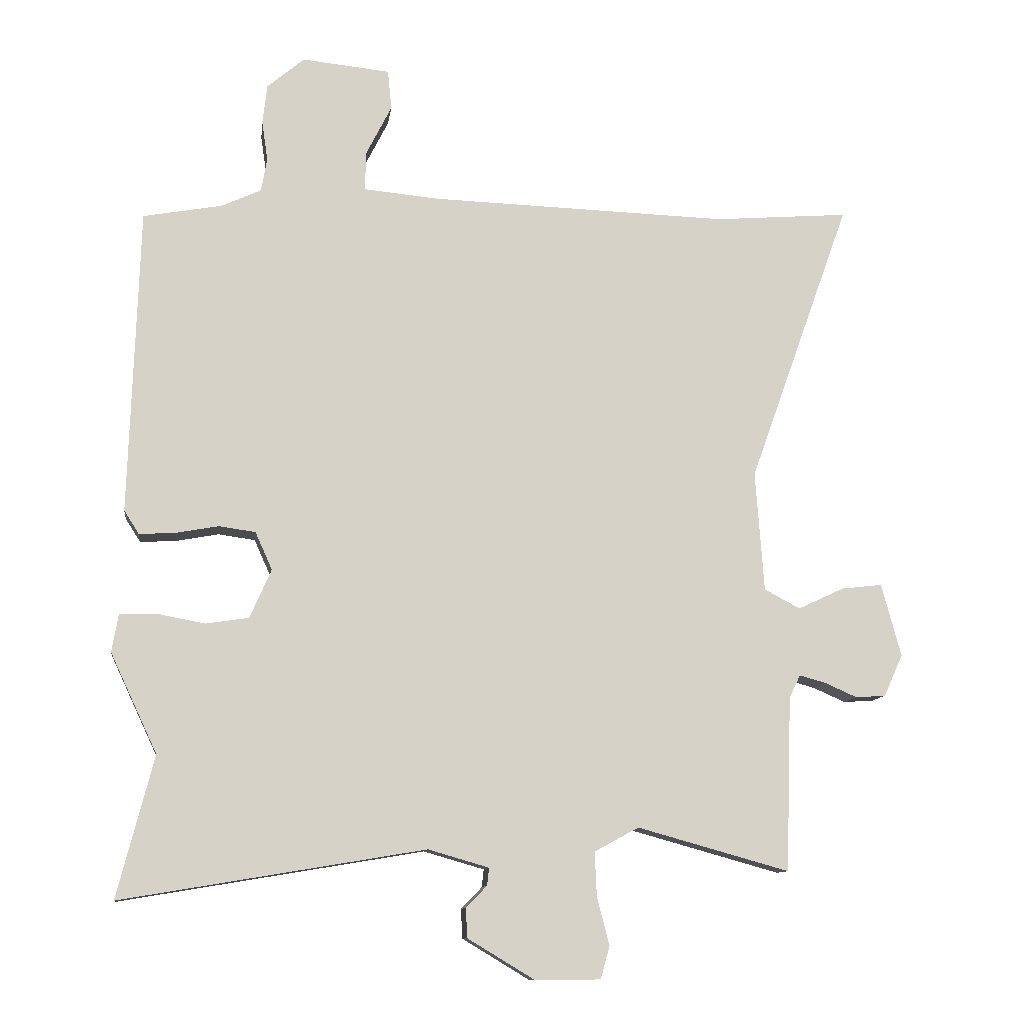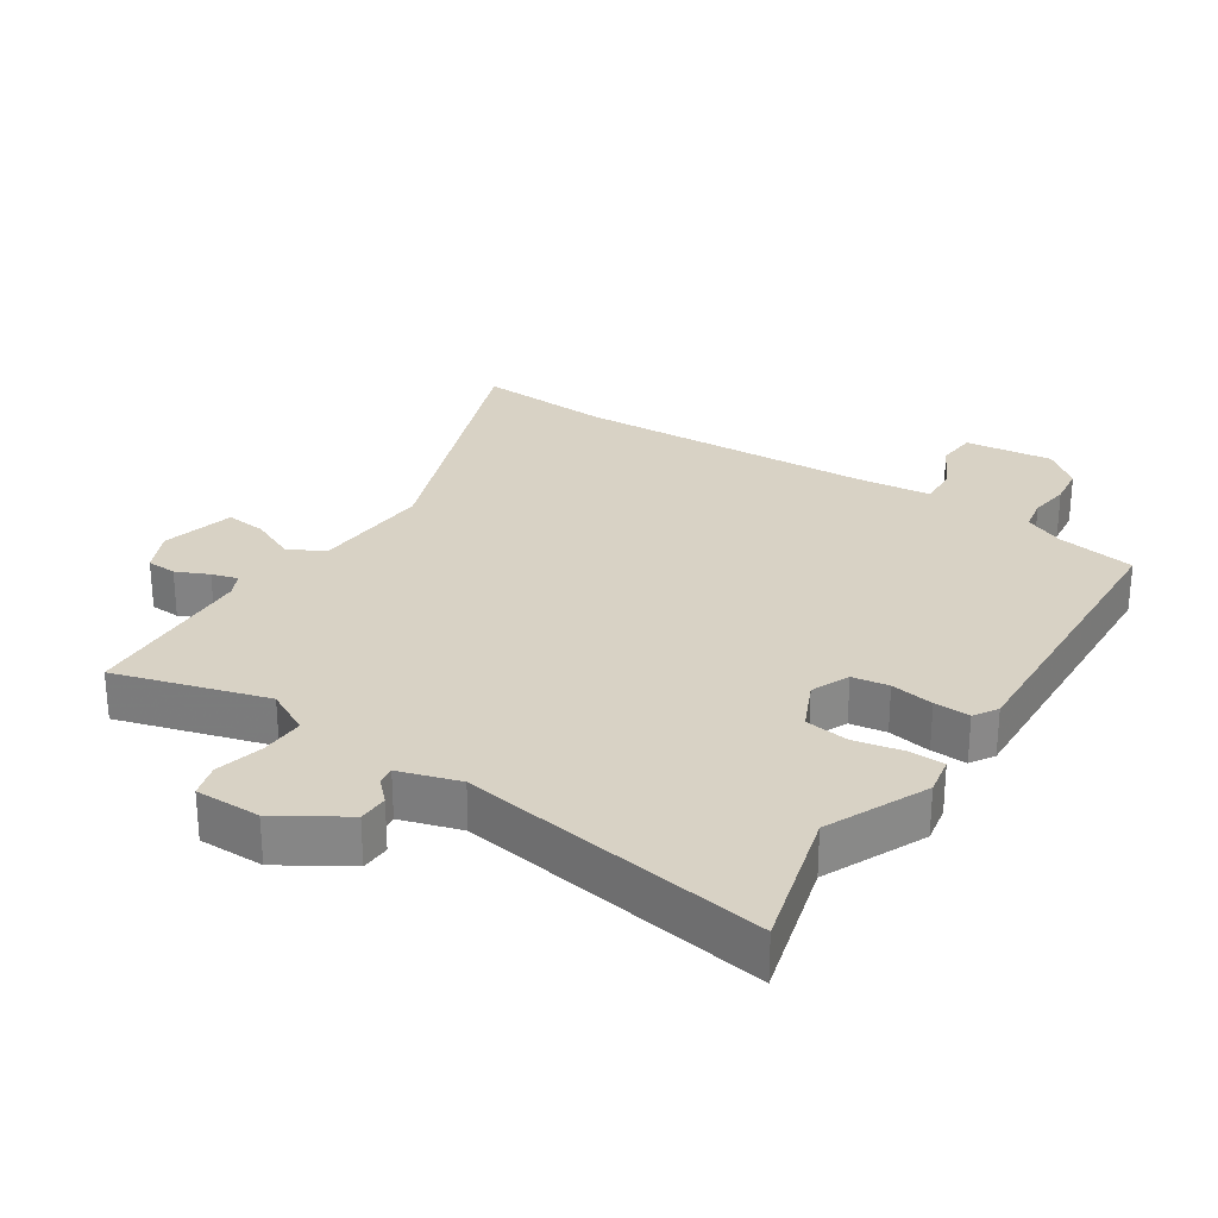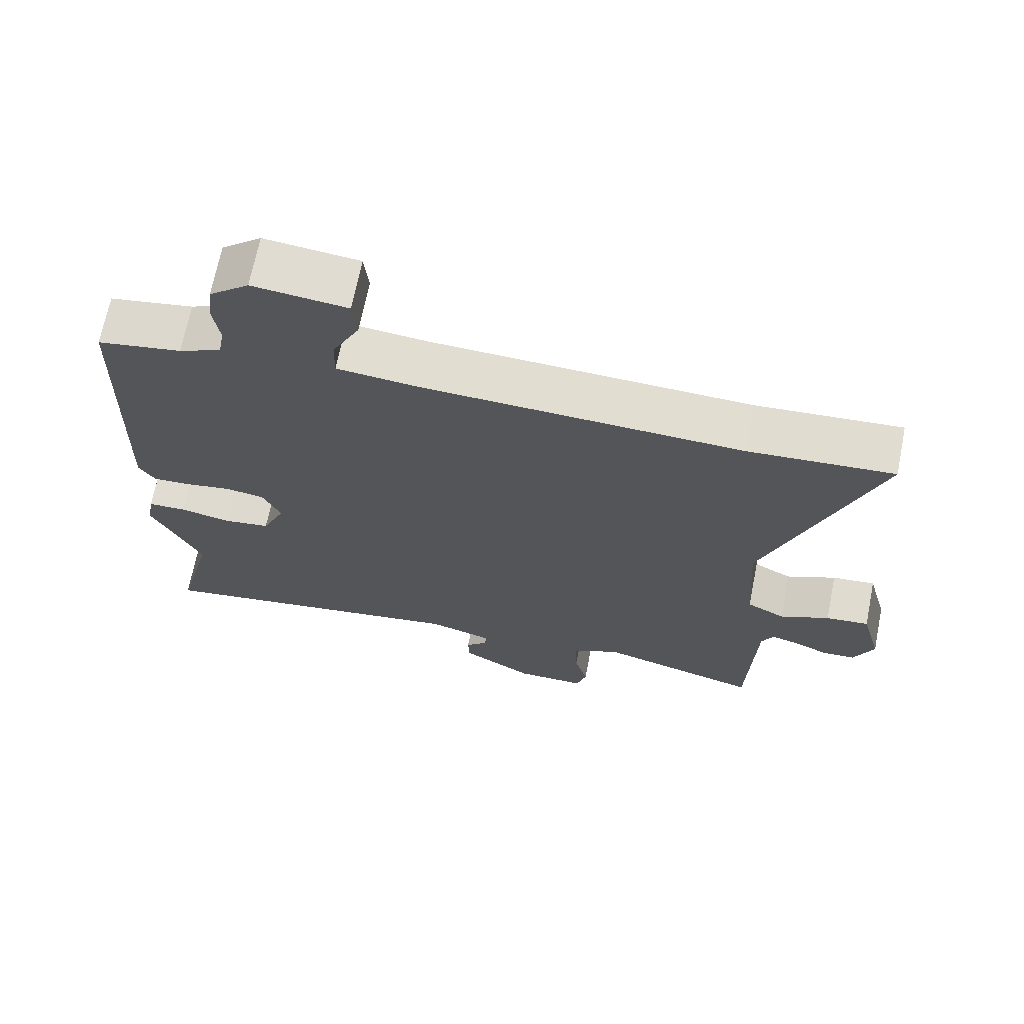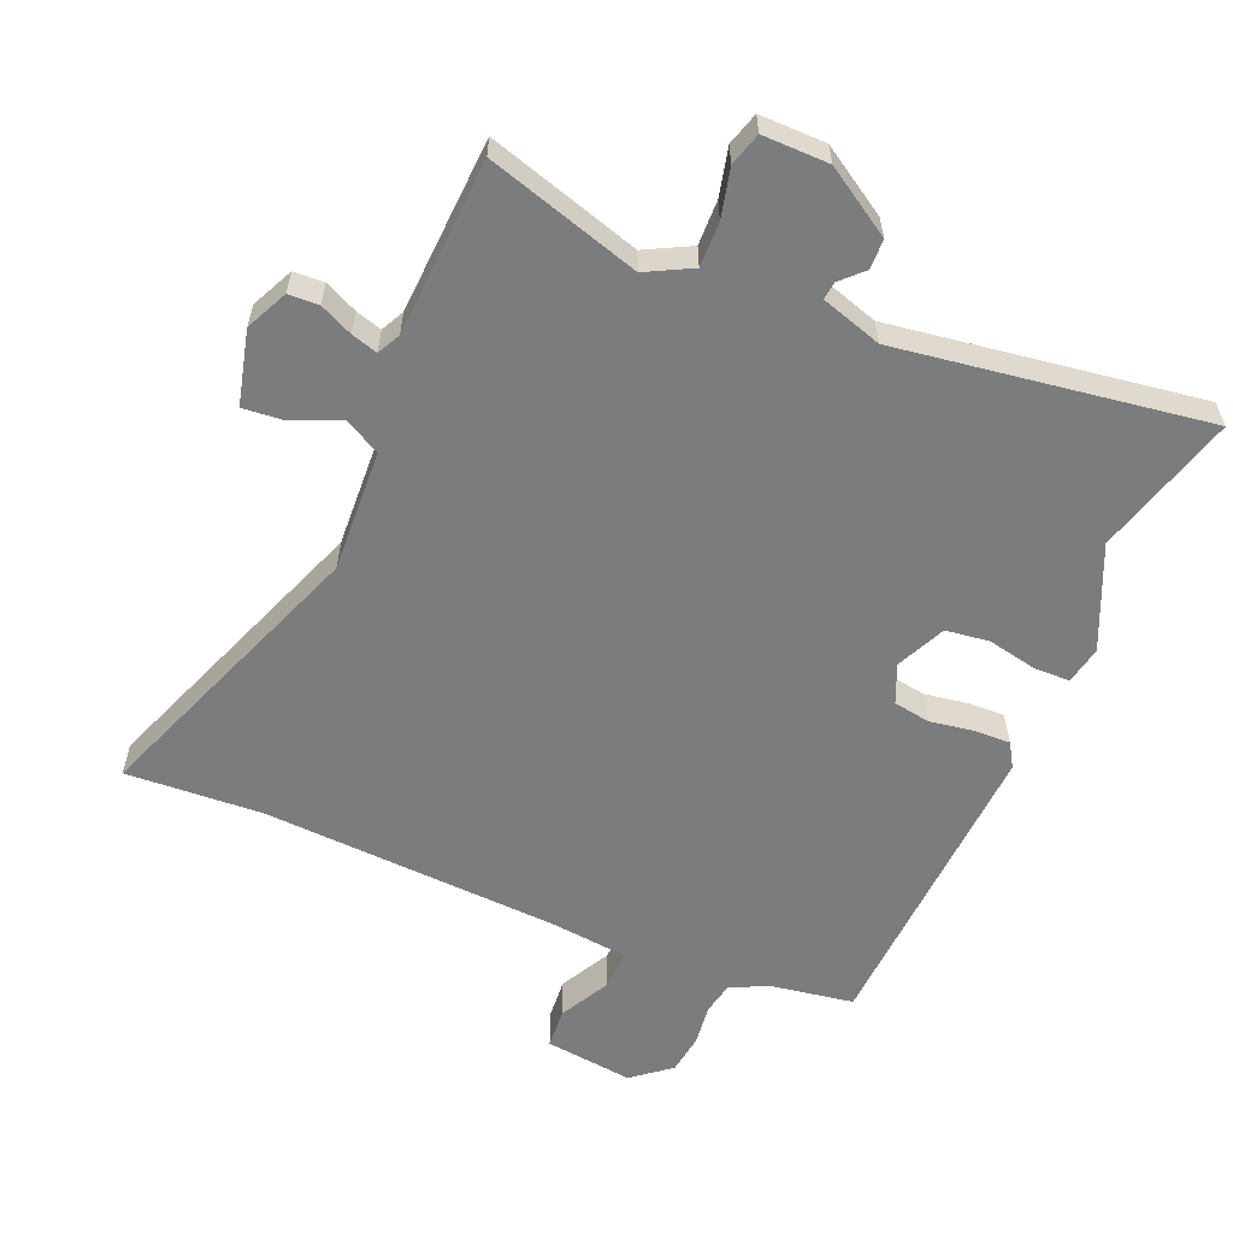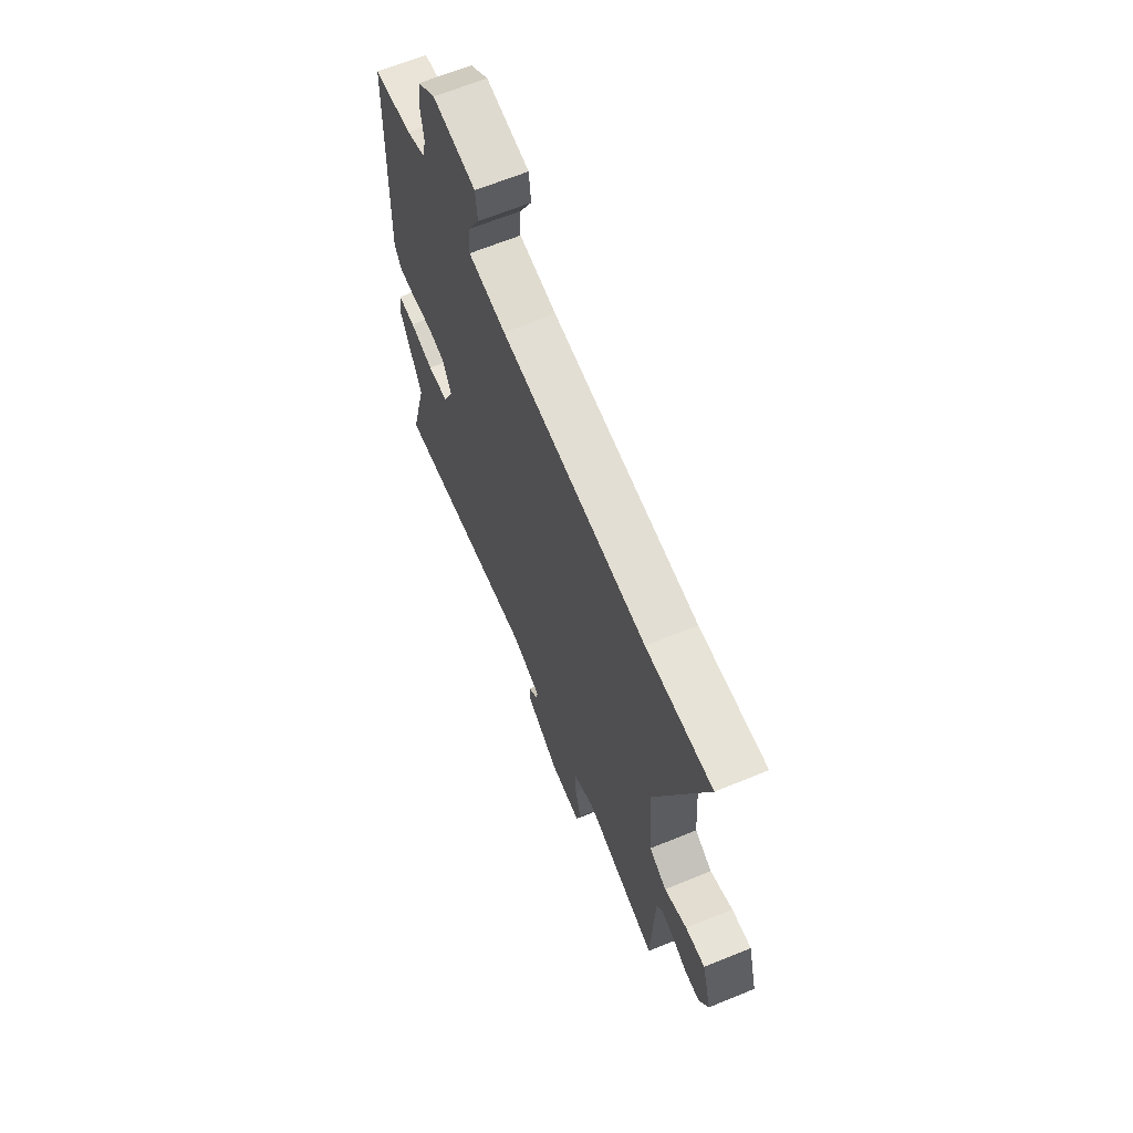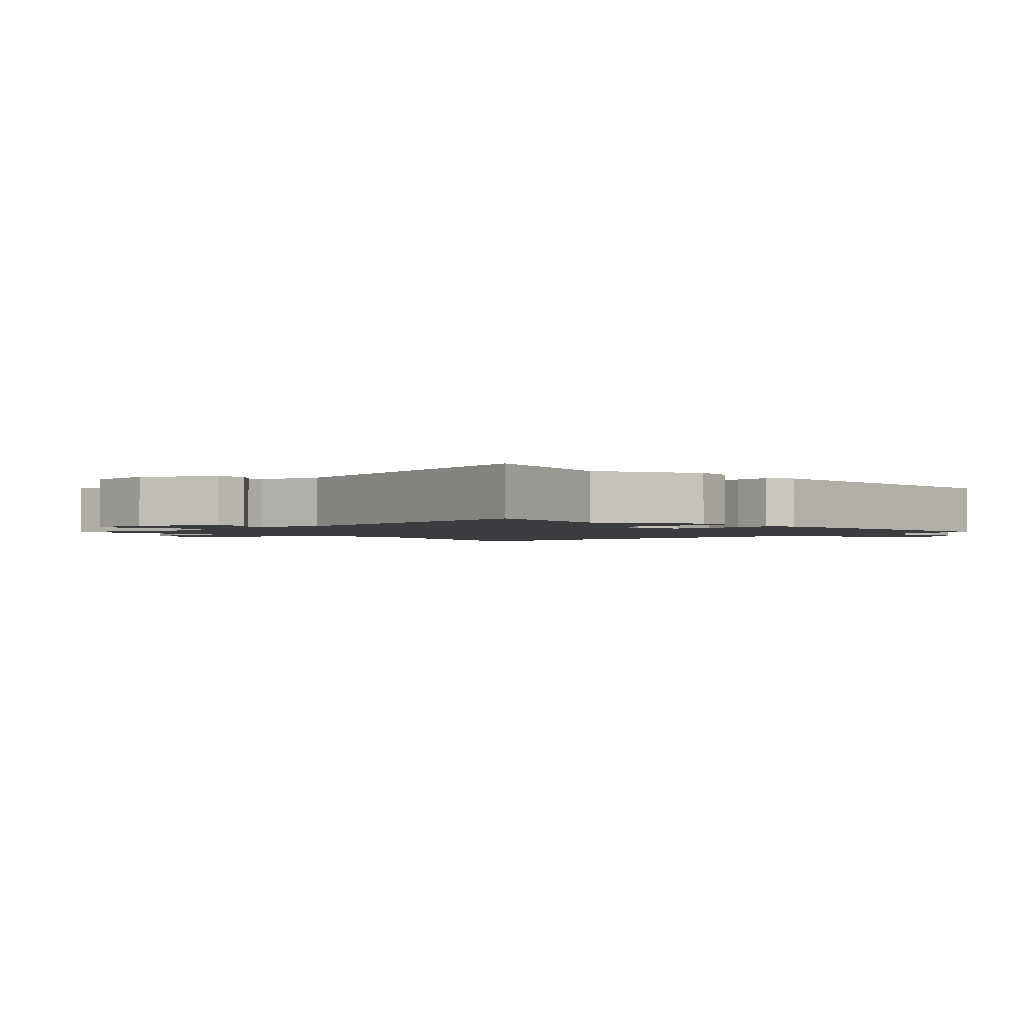
<metadata>
{"format":"obj","ext":"obj","renderer":"f3d","projection":"perspective","resolution":1024,"background":"white","views":[{"elev":-10.9,"azim":-7.3,"up":"+Z"},{"elev":27.7,"azim":-147.5,"up":"+Y"},{"elev":68.7,"azim":11.3,"up":"+Z"},{"elev":-58.7,"azim":156.0,"up":"+Y"},{"elev":65.8,"azim":67.7,"up":"+Z"},{"elev":-1.8,"azim":-134.8,"up":"+Y"}]}
</metadata>
<code>
v 0.497 0.07 -0.55
v 0.264 0.07 -0.485
v 0.196 0.07 -0.522
v 0.199 0.07 -0.59
v 0.218 0.07 -0.663
v 0.204 0.07 -0.713
v 0.104 0.07 -0.714
v 0.001 0.07 -0.652
v -0.001 0.07 -0.607
v 0.031 0.07 -0.574
v 0.034 0.07 -0.547
v -0.059 0.07 -0.52
v -0.525 0.07 -0.598
v -0.469 0.07 -0.381
v -0.541 0.07 -0.228
v -0.531 0.07 -0.17
v -0.476 0.07 -0.168
v -0.401 0.07 -0.182
v -0.335 0.07 -0.172
v -0.302 0.07 -0.097
v -0.328 0.07 -0.039
v -0.384 0.07 -0.031
v -0.45 0.07 -0.043
v -0.505 0.07 -0.046
v -0.528 0.07 -0.01
v -0.513 0.07 0.46
v -0.392 0.07 0.482
v -0.331 0.07 0.51
v -0.322 0.07 0.561
v -0.331 0.07 0.623
v -0.324 0.07 0.684
v -0.267 0.07 0.732
v -0.132 0.07 0.718
v -0.126 0.07 0.657
v -0.165 0.07 0.58
v -0.167 0.07 0.519
v -0.049 0.07 0.508
v 0.407 0.07 0.493
v 0.613 0.07 0.509
v 0.457 0.07 0.073
v 0.47 0.07 -0.112
v 0.525 0.07 -0.141
v 0.596 0.07 -0.108
v 0.658 0.07 -0.101
v 0.688 0.07 -0.213
v 0.659 0.07 -0.277
v 0.613 0.07 -0.28
v 0.563 0.07 -0.258
v 0.523 0.07 -0.247
v 0.506 0.07 -0.282
v 0.497 0 -0.55
v 0.264 0 -0.485
v 0.196 0 -0.522
v 0.199 0 -0.59
v 0.218 0 -0.663
v 0.204 0 -0.713
v 0.104 0 -0.714
v 0.001 0 -0.652
v -0.001 0 -0.607
v 0.031 0 -0.574
v 0.034 0 -0.547
v -0.059 0 -0.52
v -0.525 0 -0.598
v -0.469 0 -0.381
v -0.541 0 -0.228
v -0.531 0 -0.17
v -0.476 0 -0.168
v -0.401 0 -0.182
v -0.335 0 -0.172
v -0.302 0 -0.097
v -0.328 0 -0.039
v -0.384 0 -0.031
v -0.45 0 -0.043
v -0.505 0 -0.046
v -0.528 0 -0.01
v -0.513 0 0.46
v -0.392 0 0.482
v -0.331 0 0.51
v -0.322 0 0.561
v -0.331 0 0.623
v -0.324 0 0.684
v -0.267 0 0.732
v -0.132 0 0.718
v -0.126 0 0.657
v -0.165 0 0.58
v -0.167 0 0.519
v -0.049 0 0.508
v 0.407 0 0.493
v 0.613 0 0.509
v 0.457 0 0.073
v 0.47 0 -0.112
v 0.525 0 -0.141
v 0.596 0 -0.108
v 0.658 0 -0.101
v 0.688 0 -0.213
v 0.659 0 -0.277
v 0.613 0 -0.28
v 0.563 0 -0.258
v 0.523 0 -0.247
v 0.506 0 -0.282
f 45 46 47 48
f 45 48 49
f 42 43 44 45
f 42 45 49
f 41 42 49 50
f 38 39 40
f 37 38 40 41
f 36 37 41 50
f 32 33 34 35
f 32 35 36
f 29 30 31 32
f 28 29 32 36
f 27 28 36 50
f 22 23 24 25
f 21 22 25 26
f 20 21 26 27
f 15 16 17 18
f 14 15 18 19
f 12 13 14 19
f 11 12 19 20
f 7 8 9 10
f 7 10 11
f 4 5 6 7
f 3 4 7 11
f 2 3 11 20
f 20 27 50
f 1 2 20 50
f 98 97 96 95
f 99 98 95
f 95 94 93 92
f 99 95 92
f 100 99 92 91
f 90 89 88
f 91 90 88 87
f 100 91 87 86
f 85 84 83 82
f 86 85 82
f 82 81 80 79
f 86 82 79 78
f 100 86 78 77
f 75 74 73 72
f 76 75 72 71
f 77 76 71 70
f 68 67 66 65
f 69 68 65 64
f 69 64 63 62
f 70 69 62 61
f 60 59 58 57
f 61 60 57
f 57 56 55 54
f 61 57 54 53
f 70 61 53 52
f 100 77 70
f 100 70 52 51
f 1 51 52 2
f 2 52 53 3
f 3 53 54 4
f 4 54 55 5
f 5 55 56 6
f 6 56 57 7
f 7 57 58 8
f 8 58 59 9
f 9 59 60 10
f 10 60 61 11
f 11 61 62 12
f 12 62 63 13
f 13 63 64 14
f 14 64 65 15
f 15 65 66 16
f 16 66 67 17
f 17 67 68 18
f 18 68 69 19
f 19 69 70 20
f 20 70 71 21
f 21 71 72 22
f 22 72 73 23
f 23 73 74 24
f 24 74 75 25
f 25 75 76 26
f 26 76 77 27
f 27 77 78 28
f 28 78 79 29
f 29 79 80 30
f 30 80 81 31
f 31 81 82 32
f 32 82 83 33
f 33 83 84 34
f 34 84 85 35
f 35 85 86 36
f 36 86 87 37
f 37 87 88 38
f 38 88 89 39
f 39 89 90 40
f 40 90 91 41
f 41 91 92 42
f 42 92 93 43
f 43 93 94 44
f 44 94 95 45
f 45 95 96 46
f 46 96 97 47
f 47 97 98 48
f 48 98 99 49
f 49 99 100 50
f 50 100 51 1

</code>
